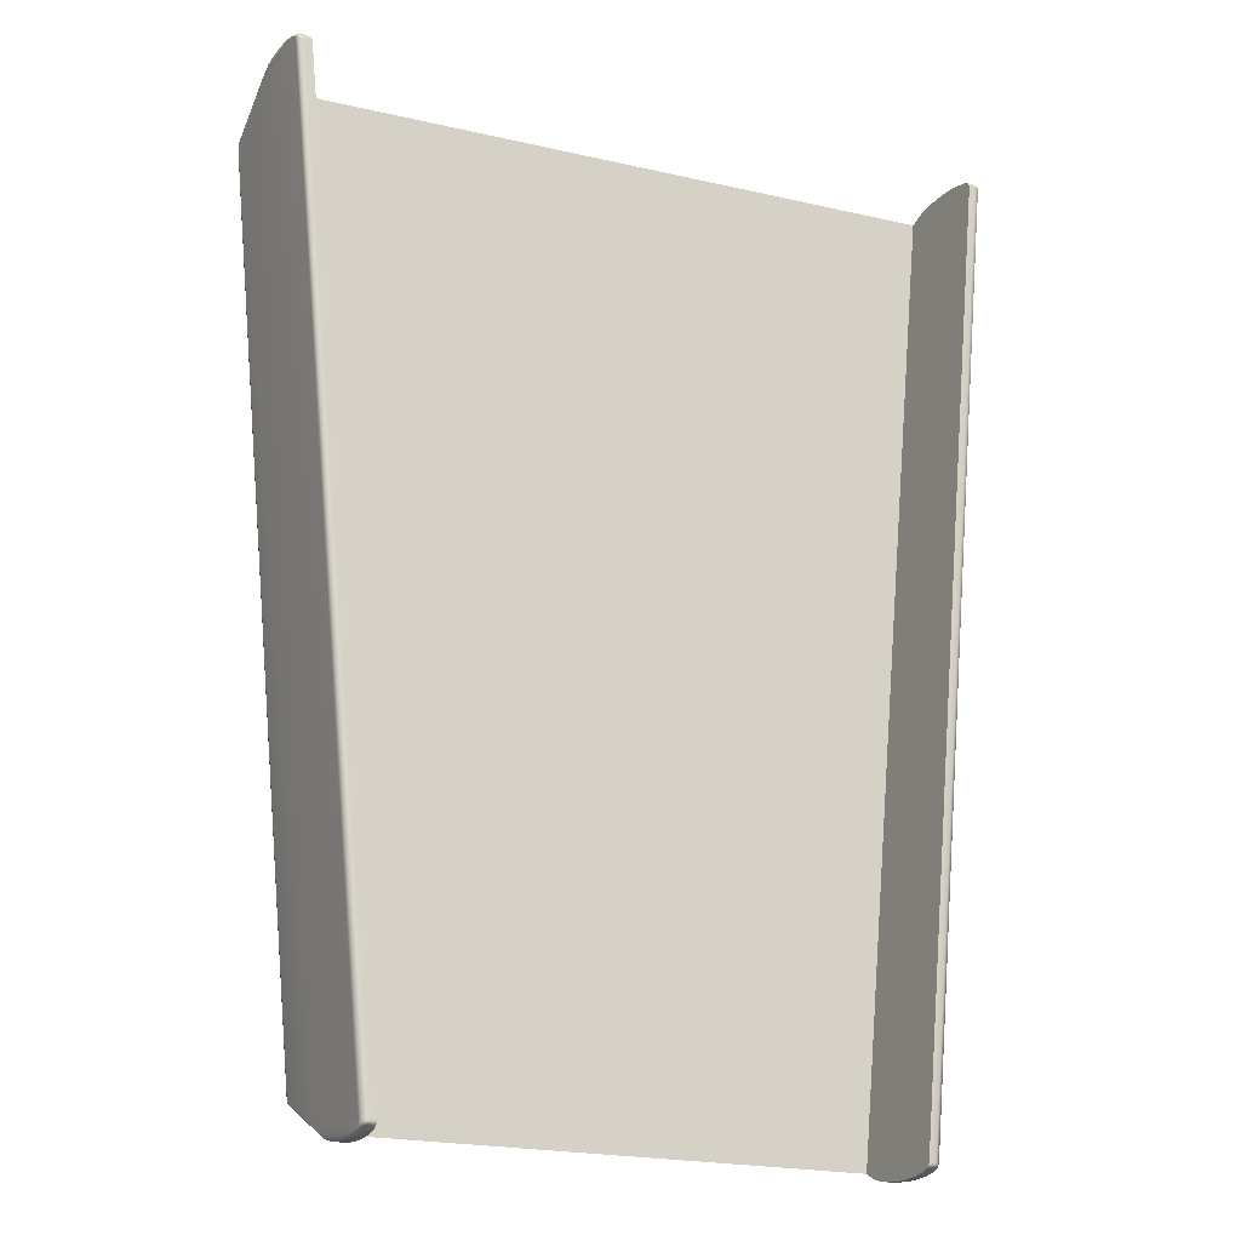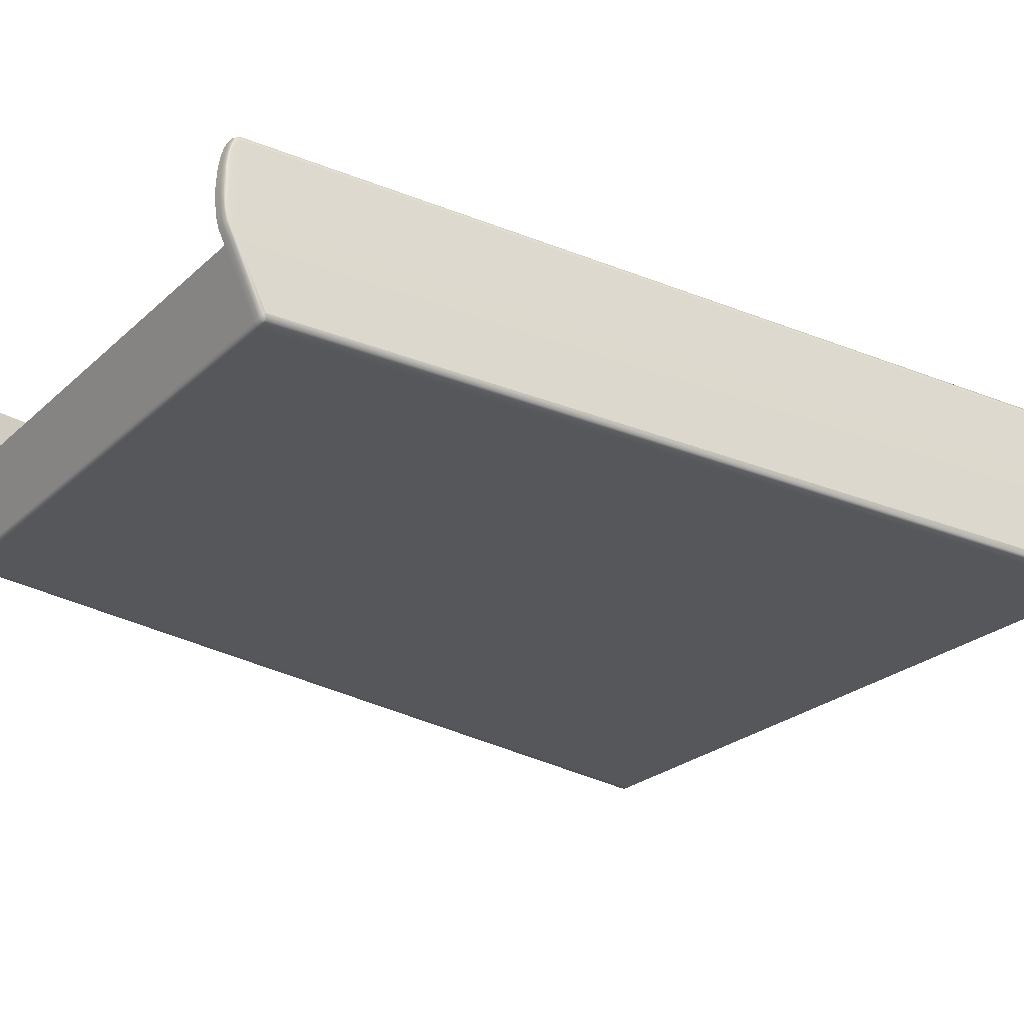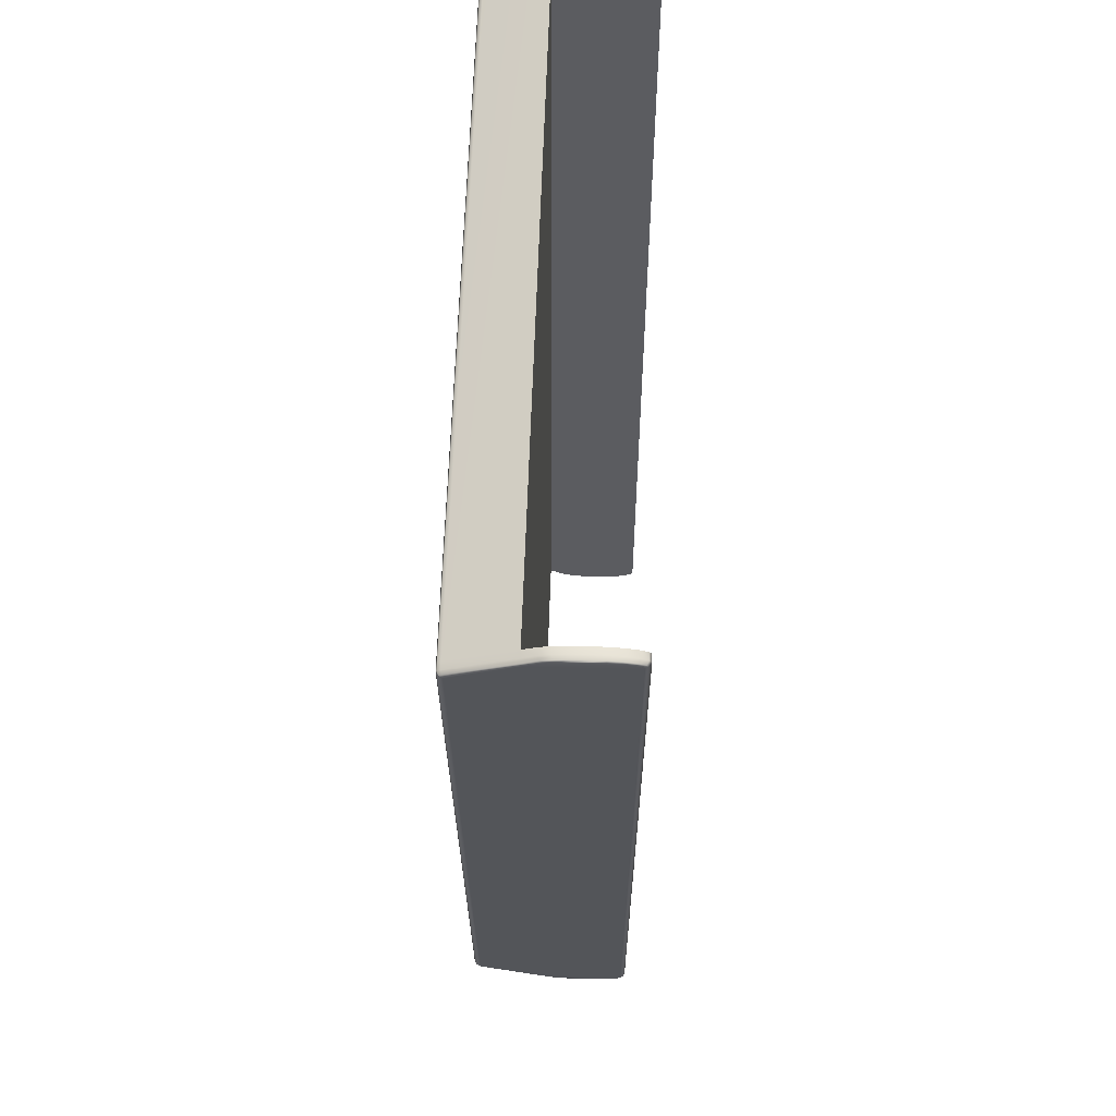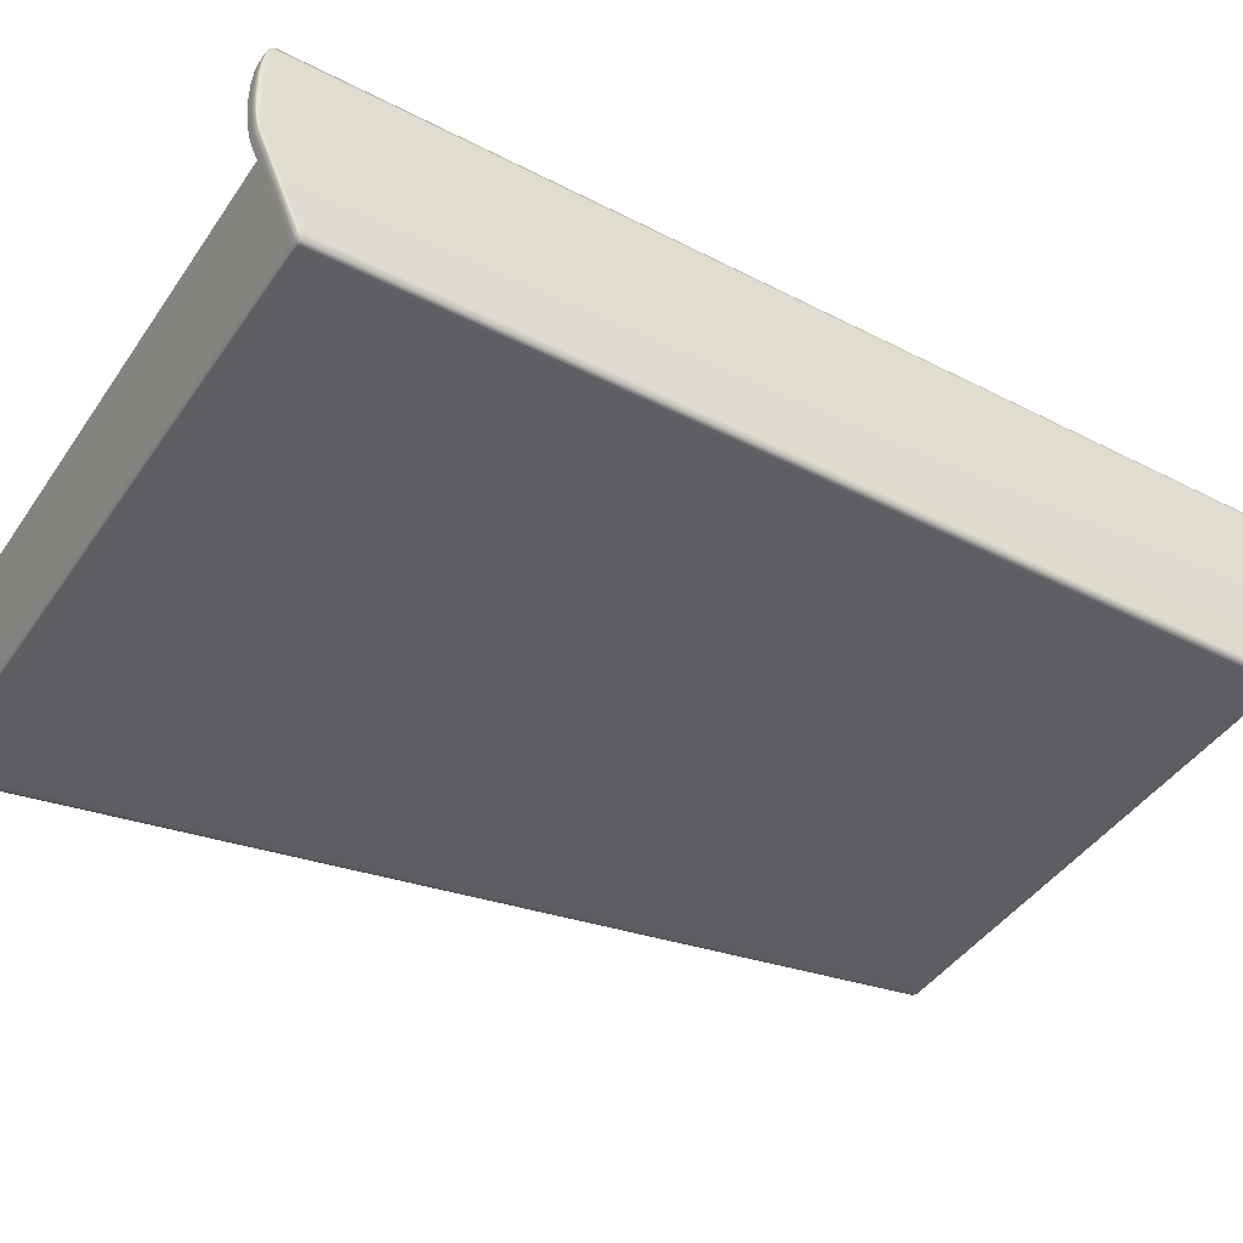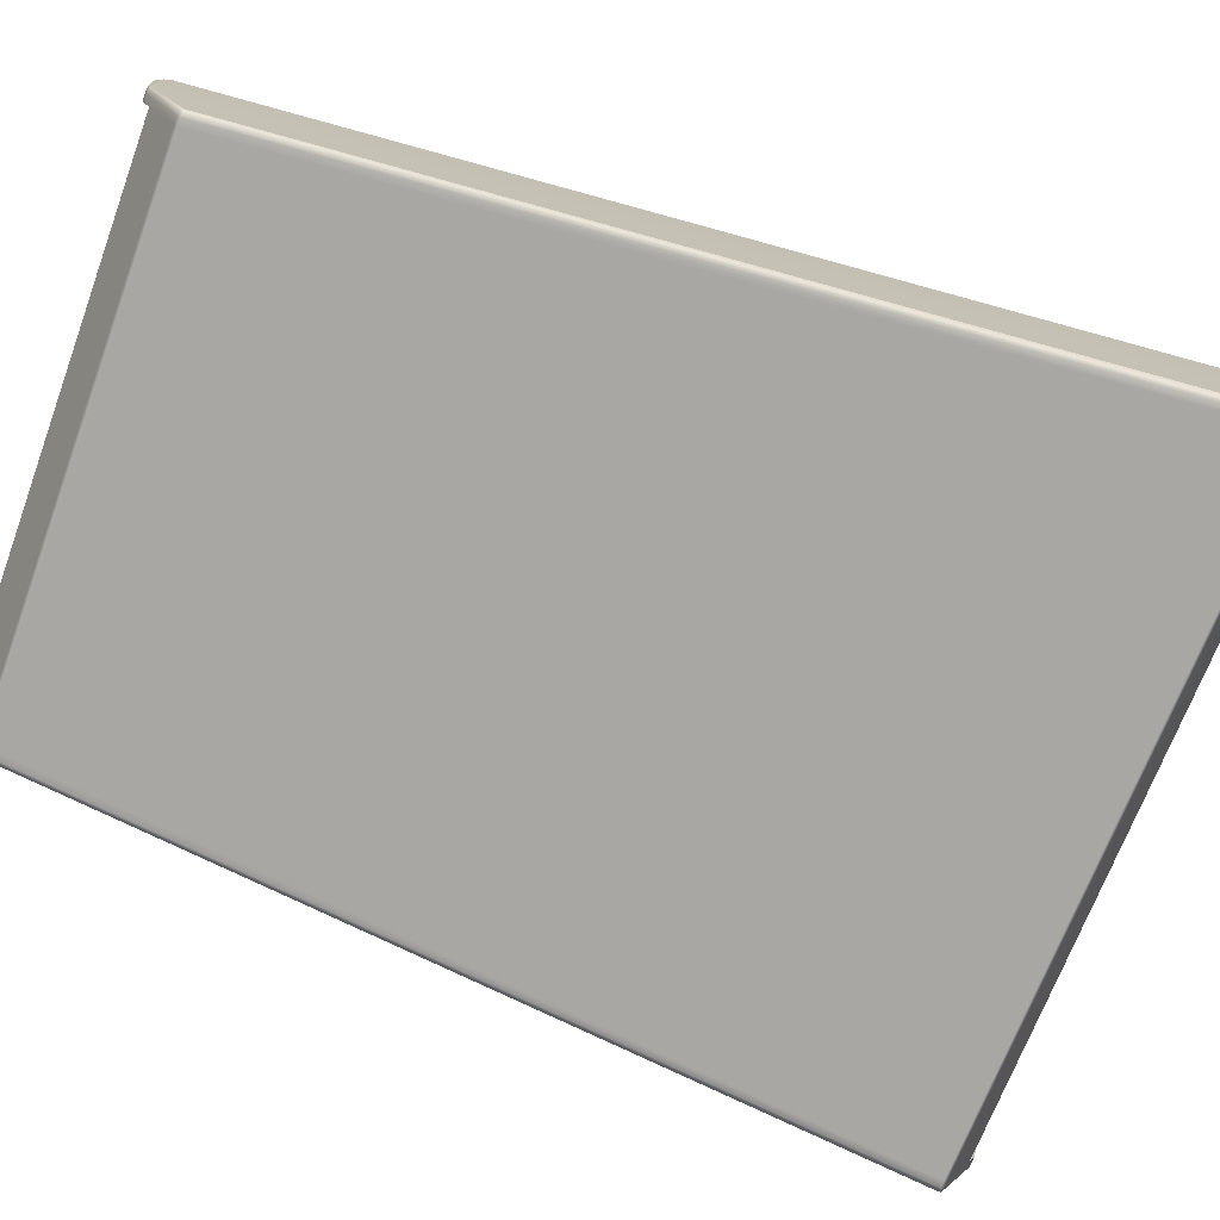
<metadata>
{"format":"obj","ext":"obj","renderer":"f3d","projection":"perspective","resolution":1024,"background":"white","views":[{"elev":-17.6,"azim":152.7,"up":"+Z"},{"elev":-27.3,"azim":-127.0,"up":"+Y"},{"elev":60.1,"azim":91.9,"up":"+Z"},{"elev":-37.5,"azim":61.7,"up":"+Y"},{"elev":-74.8,"azim":-110.6,"up":"+Y"}]}
</metadata>
<code>
g
v 3.619 0.6899 4.834
v 3.62 0.537 4.84
v 3.619 0.384 4.834
v 3.617 0.8279 4.816
v 3.617 0.2461 4.816
v 3.615 0.9373 4.789
v 3.615 0.1366 4.789
v 3.612 1.008 4.755
v 3.609 -0.00016 4.726
v 3.608 1.032 4.717
v 2.697 -0.00016 -4.809
v 2.697 1.032 -4.8
v 2.694 1.008 -4.839
v 2.69 0.1366 -4.873
v 2.69 0.9373 -4.873
v 2.688 0.2461 -4.9
v 2.688 0.8279 -4.9
v 2.686 0.384 -4.917
v 2.686 0.6899 -4.917
v 2.686 0.537 -4.923
v -3.492 0.6899 5.036
v -3.492 0.384 5.036
v -3.492 0.537 5.042
v -3.49 0.8279 5.019
v -3.49 0.2461 5.019
v -3.488 0.9373 4.992
v -3.488 0.1366 4.992
v -3.485 1.008 4.957
v -3.482 -0.00016 4.928
v -3.481 1.032 4.919
v -2.576 -0.00016 -4.896
v -2.577 1.032 -4.887
v -2.574 1.008 -4.926
v -2.571 0.1366 -4.96
v -2.571 0.9373 -4.96
v -2.568 0.2461 -4.987
v -2.568 0.8279 -4.987
v -2.566 0.384 -5.004
v -2.566 0.6899 -5.004
v -2.566 0.537 -5.01
v 3.609 -0.00016 4.726
v -3.482 -0.00016 4.928
v -2.576 -0.00016 -4.896
v 2.697 -0.00016 -4.809
v -3.588 -0.6079 4.607
v -2.742 -0.6079 -4.575
v -2.715 -0.0003614 -4.863
v -3.615 -0.0003614 4.895
v 3.612 1.008 4.755
v 3.608 1.032 4.717
v 3.681 1.032 4.717
v 2.697 1.032 -4.8
v 3.685 1.008 4.755
v 3.615 0.9373 4.789
v 2.77 1.032 -4.8
v 2.694 1.008 -4.839
v 3.688 0.9373 4.789
v 3.617 0.8279 4.816
v 2.767 1.008 -4.839
v 2.69 0.9373 -4.873
v 3.691 0.8279 4.816
v 3.619 0.6899 4.834
v 2.763 0.9373 -4.873
v 2.688 0.8279 -4.9
v 3.692 0.6899 4.834
v 3.62 0.537 4.84
v 2.761 0.8279 -4.9
v 2.686 0.6899 -4.917
v 3.693 0.537 4.84
v 3.619 0.384 4.834
v 2.759 0.6899 -4.917
v 2.686 0.537 -4.923
v 3.692 0.384 4.834
v 3.617 0.2461 4.816
v 2.759 0.537 -4.923
v 2.686 0.384 -4.917
v 3.691 0.2461 4.816
v 3.615 0.1366 4.789
v 2.759 0.384 -4.917
v 2.688 0.2461 -4.9
v 3.688 0.1366 4.789
v 3.609 -0.00016 4.726
v 2.761 0.2461 -4.9
v 2.69 0.1366 -4.873
v 2.763 0.1366 -4.873
v 2.697 -0.00016 -4.809
v 2.804 0.537 -4.918
v 2.804 0.3899 -4.913
v 2.806 0.2572 -4.896
v 2.808 0.152 -4.87
v 2.77 0.001552 -4.809
v 2.804 0.6841 -4.913
v 2.725 -0.6396 -4.512
v -2.576 -0.00016 -4.896
v 2.806 0.8167 -4.896
v 2.808 0.922 -4.87
v 2.811 0.9896 -4.837
v 2.823 0.537 -4.907
v 2.824 0.6699 -4.902
v 2.824 0.4041 -4.902
v 2.825 0.2842 -4.887
v 2.825 0.7898 -4.887
v 2.827 0.1891 -4.863
v 2.836 -0.0003614 -4.776
v 2.827 0.8849 -4.863
v 2.83 0.946 -4.834
v 2.815 1.013 -4.8
v 2.815 0.001409 -4.8
v 2.833 0.9678 -4.8
v 3.726 1.013 4.717
v 3.742 -0.0003614 4.693
v 3.744 0.9678 4.717
v 3.747 0.946 4.751
v 3.729 0.9896 4.754
v 3.75 0.8849 4.78
v 3.732 0.922 4.787
v 3.735 0.8167 4.813
v 3.752 0.7898 4.804
v 3.736 0.6841 4.829
v 3.75 0.1891 4.78
v 3.754 0.6699 4.819
v 3.737 0.537 4.835
v 3.752 0.2842 4.804
v 3.754 0.537 4.824
v 3.754 0.4041 4.819
v 3.736 0.3899 4.829
v 3.735 0.2572 4.813
v 3.732 0.152 4.787
v 3.683 0.001552 4.726
v 3.726 0.001409 4.717
v 3.58 -0.6396 4.428
v -3.482 -0.00016 4.928
v 3.654 -0.6396 4.428
v 3.698 -0.6214 4.427
v 3.714 -0.6079 4.405
v 3.696 -0.6518 4.408
v 2.863 -0.6079 -4.488
v 3.652 -0.67 4.409
v 3.694 -0.6622 4.387
v 3.578 -0.67 4.409
v 3.65 -0.6804 4.388
v 2.847 -0.6622 -4.47
v -3.454 -0.6396 4.63
v 2.843 -0.6214 -4.511
v 2.845 -0.6518 -4.491
v 2.803 -0.6804 -4.471
v 3.576 -0.6804 4.388
v 2.799 -0.6396 -4.512
v 2.801 -0.67 -4.492
v 2.729 -0.6804 -4.471
v 2.727 -0.67 -4.492
v -2.608 -0.6804 -4.558
v -3.453 -0.67 4.611
v -2.606 -0.67 -4.579
v -3.451 -0.6804 4.59
v -2.604 -0.6396 -4.599
v -2.681 -0.6804 -4.558
v -2.679 -0.67 -4.579
v -3.528 -0.6396 4.63
v -3.527 -0.67 4.611
v -3.525 -0.6804 4.59
v -2.725 -0.6622 -4.557
v -3.556 0.001552 4.928
v -3.561 0.1366 4.992
v -3.488 0.1366 4.992
v -3.563 0.2461 5.019
v -3.49 0.2461 5.019
v -3.605 0.152 4.989
v -3.599 0.001409 4.919
v -3.572 -0.6214 4.629
v -3.57 -0.6518 4.61
v -3.565 0.384 5.036
v -3.492 0.384 5.036
v -3.588 -0.6079 4.607
v -3.568 -0.6622 4.589
v -3.615 -0.0003614 4.895
v -2.742 -0.6079 -4.575
v -3.607 0.2572 5.015
v -3.565 0.537 5.042
v -3.492 0.537 5.042
v -2.723 -0.6518 -4.578
v -2.722 -0.6214 -4.598
v -2.715 -0.0003614 -4.863
v -2.695 0.001409 -4.887
v -2.678 -0.6396 -4.599
v -2.65 0.001552 -4.896
v -2.688 0.152 -4.957
v -2.644 0.1366 -4.96
v -2.571 0.1366 -4.96
v -2.641 0.2461 -4.987
v -2.568 0.2461 -4.987
v -2.639 0.384 -5.004
v -2.566 0.384 -5.004
v -2.686 0.2572 -4.983
v -2.639 0.537 -5.01
v -2.566 0.537 -5.01
v -2.707 0.1891 -4.95
v -2.684 0.3899 -5
v -2.639 0.6899 -5.004
v -2.566 0.6899 -5.004
v -2.705 0.2842 -4.974
v -2.684 0.537 -5.005
v -2.641 0.8279 -4.987
v -2.568 0.8279 -4.987
v -2.704 0.4041 -4.989
v -2.684 0.6841 -5
v -2.644 0.9373 -4.96
v -2.571 0.9373 -4.96
v -2.703 0.537 -4.994
v -2.704 0.6699 -4.989
v -2.686 0.8167 -4.983
v -2.705 0.7898 -4.974
v -2.647 1.008 -4.926
v -2.574 1.008 -4.926
v -2.688 0.922 -4.957
v -2.707 0.8849 -4.95
v -2.65 1.032 -4.887
v -2.577 1.032 -4.887
v -2.691 0.9896 -4.924
v -2.71 0.946 -4.921
v -2.695 1.013 -4.887
v -3.554 1.032 4.919
v -3.481 1.032 4.919
v -3.485 1.008 4.957
v -2.713 0.9678 -4.887
v -3.617 0.9678 4.919
v -3.599 1.013 4.919
v -3.558 1.008 4.957
v -3.488 0.9373 4.992
v -3.62 0.946 4.953
v -3.602 0.9896 4.956
v -3.561 0.9373 4.992
v -3.49 0.8279 5.019
v -3.623 0.8849 4.982
v -3.605 0.922 4.989
v -3.563 0.8279 5.019
v -3.492 0.6899 5.036
v -3.623 0.1891 4.982
v -3.625 0.7898 5.006
v -3.607 0.8167 5.015
v -3.565 0.6899 5.036
v -3.625 0.2842 5.006
v -3.626 0.6699 5.021
v -3.609 0.6841 5.031
v -3.609 0.537 5.037
v -3.609 0.3899 5.031
v -3.626 0.4041 5.021
v -3.627 0.537 5.026
g _0
f 3 2 1
f 3 1 4
f 5 3 4
f 5 4 6
f 7 5 6
f 7 6 8
f 9 7 8
f 9 8 10
f 11 9 10
f 12 11 10
f 13 11 12
f 14 11 13
f 15 14 13
f 16 14 15
f 17 16 15
f 18 16 17
f 19 18 17
f 20 18 19
f 23 22 21
f 21 22 24
f 22 25 24
f 24 25 26
f 25 27 26
f 26 27 28
f 27 29 28
f 28 29 30
f 29 31 30
f 31 32 30
f 31 33 32
f 31 34 33
f 34 35 33
f 34 36 35
f 36 37 35
f 36 38 37
f 38 39 37
f 38 40 39
f 43 42 41
f 44 43 41
f 47 46 45
f 48 47 45
f 51 50 49
f 52 50 51
f 53 51 49
f 53 49 54
f 55 52 51
f 52 55 56
f 57 53 54
f 57 54 58
f 55 59 56
f 56 59 60
f 61 57 58
f 61 58 62
f 59 63 60
f 60 63 64
f 65 61 62
f 65 62 66
f 63 67 64
f 64 67 68
f 69 65 66
f 69 66 70
f 67 71 68
f 68 71 72
f 73 69 70
f 73 70 74
f 71 75 72
f 72 75 76
f 77 73 74
f 77 74 78
f 75 79 76
f 76 79 80
f 81 77 78
f 78 82 81
f 79 83 80
f 80 83 84
f 83 85 84
f 86 84 85
f 75 71 87
f 88 79 75
f 87 88 75
f 83 79 89
f 79 88 89
f 85 83 90
f 83 89 90
f 91 86 85
f 91 85 90
f 71 92 87
f 71 67 92
f 86 91 93
f 86 93 94
f 67 95 92
f 67 63 95
f 63 96 95
f 63 59 96
f 59 97 96
f 59 55 97
f 87 92 98
f 92 95 99
f 92 99 98
f 98 100 87
f 98 99 100
f 100 88 87
f 88 100 101
f 101 100 99
f 89 88 101
f 95 102 99
f 95 96 102
f 102 101 99
f 89 101 103
f 103 101 102
f 90 89 103
f 90 103 104
f 104 103 105
f 105 103 102
f 96 105 102
f 96 97 105
f 97 106 105
f 106 104 105
f 97 107 106
f 55 107 97
f 108 90 104
f 108 91 90
f 107 109 106
f 106 109 104
f 107 55 110
f 55 51 110
f 104 109 111
f 109 112 111
f 109 107 112
f 107 110 112
f 112 113 111
f 112 110 113
f 110 51 114
f 110 114 113
f 51 53 114
f 113 114 115
f 111 113 115
f 114 53 116
f 114 116 115
f 53 57 116
f 116 57 117
f 57 61 117
f 115 116 118
f 116 117 118
f 117 61 119
f 61 65 119
f 120 111 115
f 120 115 118
f 118 117 121
f 117 119 121
f 119 65 122
f 65 69 122
f 123 120 118
f 123 118 121
f 121 119 124
f 119 122 124
f 121 124 125
f 125 124 122
f 125 123 121
f 126 122 69
f 126 125 122
f 125 126 123
f 73 126 69
f 126 127 123
f 126 73 127
f 123 127 120
f 73 77 127
f 127 128 120
f 127 77 128
f 77 81 128
f 120 128 111
f 81 129 128
f 82 129 81
f 128 130 111
f 129 130 128
f 129 82 131
f 82 132 131
f 129 133 130
f 133 129 131
f 111 130 134
f 133 134 130
f 135 111 134
f 104 111 135
f 134 133 136
f 136 135 134
f 137 104 135
f 108 104 137
f 133 138 136
f 133 131 138
f 139 135 136
f 137 135 139
f 136 138 139
f 131 140 138
f 138 141 139
f 138 140 141
f 142 137 139
f 142 139 141
f 131 143 140
f 132 143 131
f 144 108 137
f 142 145 137
f 145 144 137
f 146 142 141
f 145 142 146
f 140 147 141
f 146 141 147
f 144 148 108
f 148 91 108
f 91 148 93
f 144 145 149
f 149 145 146
f 148 144 149
f 149 146 150
f 150 146 147
f 148 149 151
f 151 149 150
f 93 148 151
f 150 152 151
f 152 150 147
f 140 153 147
f 143 153 140
f 151 154 93
f 152 154 151
f 155 152 147
f 153 155 147
f 154 156 93
f 93 156 94
f 152 157 154
f 157 152 155
f 154 158 156
f 157 158 154
f 143 159 153
f 153 160 155
f 159 160 153
f 161 157 155
f 160 161 155
f 157 162 158
f 162 157 161
f 163 159 143
f 132 163 143
f 163 132 164
f 132 165 164
f 166 164 165
f 167 166 165
f 163 164 168
f 164 166 168
f 159 163 169
f 169 163 168
f 159 170 160
f 170 159 169
f 160 171 161
f 170 171 160
f 172 166 167
f 173 172 167
f 170 169 174
f 171 170 174
f 171 175 161
f 175 171 174
f 175 162 161
f 169 176 174
f 169 168 176
f 174 177 175
f 177 162 175
f 166 178 168
f 166 172 178
f 179 172 173
f 180 179 173
f 181 162 177
f 162 181 158
f 182 181 177
f 177 183 182
f 183 184 182
f 158 181 185
f 181 182 185
f 185 182 184
f 158 185 156
f 185 186 156
f 186 185 184
f 186 94 156
f 186 184 187
f 187 184 183
f 94 186 188
f 188 186 187
f 189 94 188
f 188 190 189
f 190 188 187
f 190 191 189
f 190 192 191
f 192 193 191
f 194 190 187
f 192 190 194
f 192 195 193
f 195 196 193
f 197 187 183
f 194 187 197
f 198 192 194
f 192 198 195
f 195 199 196
f 199 200 196
f 201 194 197
f 198 194 201
f 198 202 195
f 199 195 202
f 199 203 200
f 203 204 200
f 205 198 201
f 198 205 202
f 206 199 202
f 203 199 206
f 203 207 204
f 207 208 204
f 205 209 202
f 206 202 209
f 210 209 205
f 205 201 210
f 210 206 209
f 211 203 206
f 211 206 210
f 207 203 211
f 201 212 210
f 212 211 210
f 201 197 212
f 207 213 208
f 213 214 208
f 215 207 211
f 215 211 212
f 213 207 215
f 197 216 212
f 216 215 212
f 197 183 216
f 213 217 214
f 217 218 214
f 219 213 215
f 219 215 216
f 217 213 219
f 220 219 216
f 183 220 216
f 221 219 220
f 221 217 219
f 218 217 222
f 223 218 222
f 223 222 224
f 225 220 183
f 225 221 220
f 226 225 183
f 221 225 226
f 176 226 183
f 217 221 227
f 227 221 226
f 222 217 227
f 222 228 224
f 224 228 229
f 227 226 230
f 230 226 176
f 222 227 231
f 231 227 230
f 228 222 231
f 228 232 229
f 229 232 233
f 230 176 234
f 231 230 234
f 228 231 235
f 232 228 235
f 235 231 234
f 232 236 233
f 233 236 237
f 176 238 234
f 168 238 176
f 168 178 238
f 235 234 239
f 234 238 239
f 232 235 240
f 236 232 240
f 240 235 239
f 236 241 237
f 237 241 180
f 241 179 180
f 178 242 238
f 238 242 239
f 240 239 243
f 239 242 243
f 236 240 244
f 241 236 244
f 244 240 243
f 179 241 245
f 241 244 245
f 178 246 242
f 245 246 179
f 172 246 178
f 246 172 179
f 246 247 242
f 242 247 243
f 247 246 245
f 244 243 248
f 245 244 248
f 248 247 245
f 248 243 247

</code>
